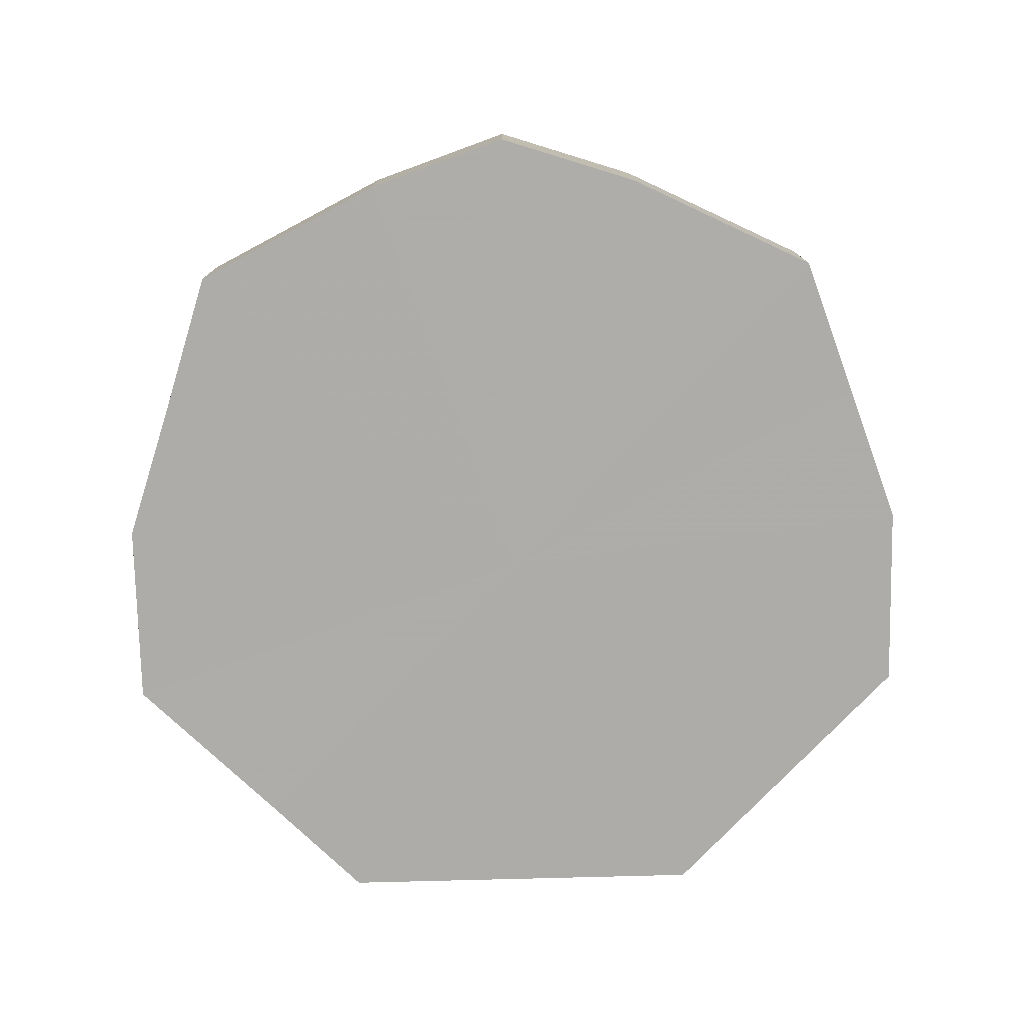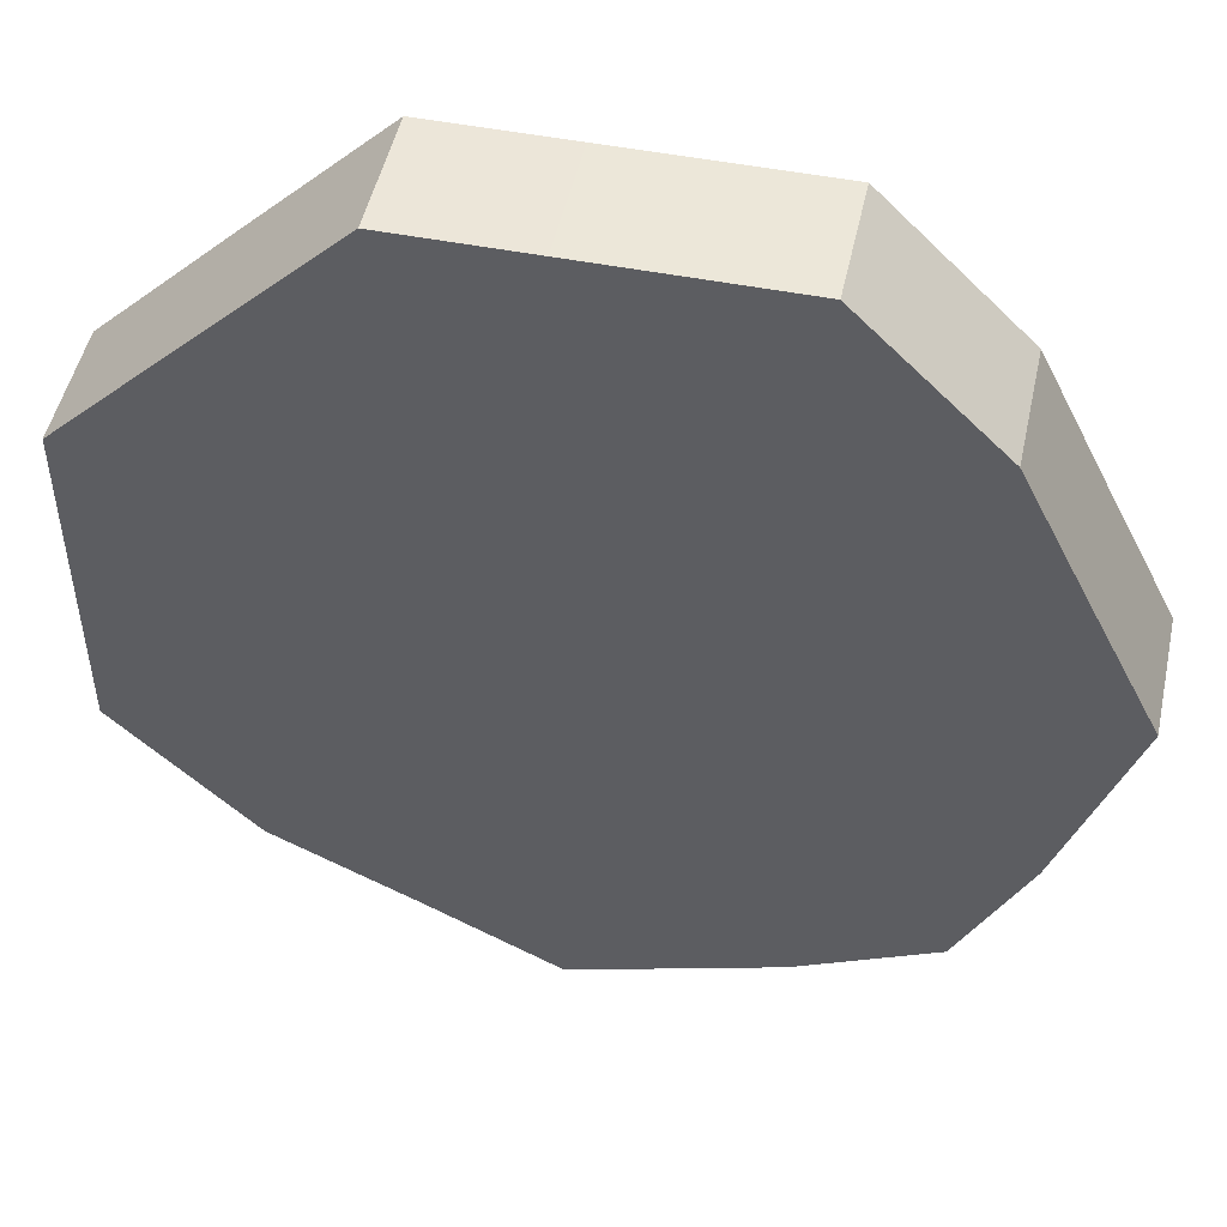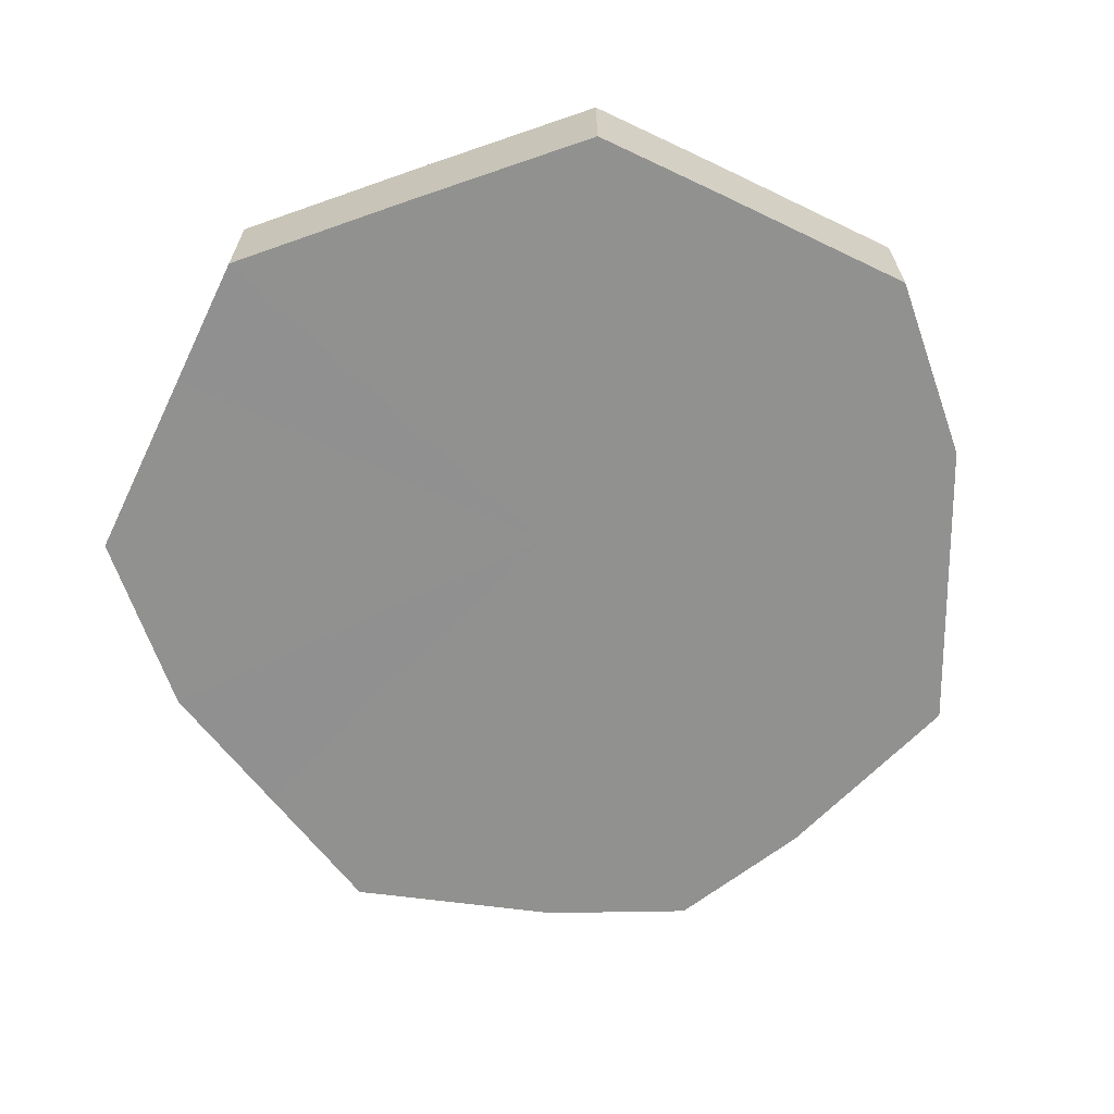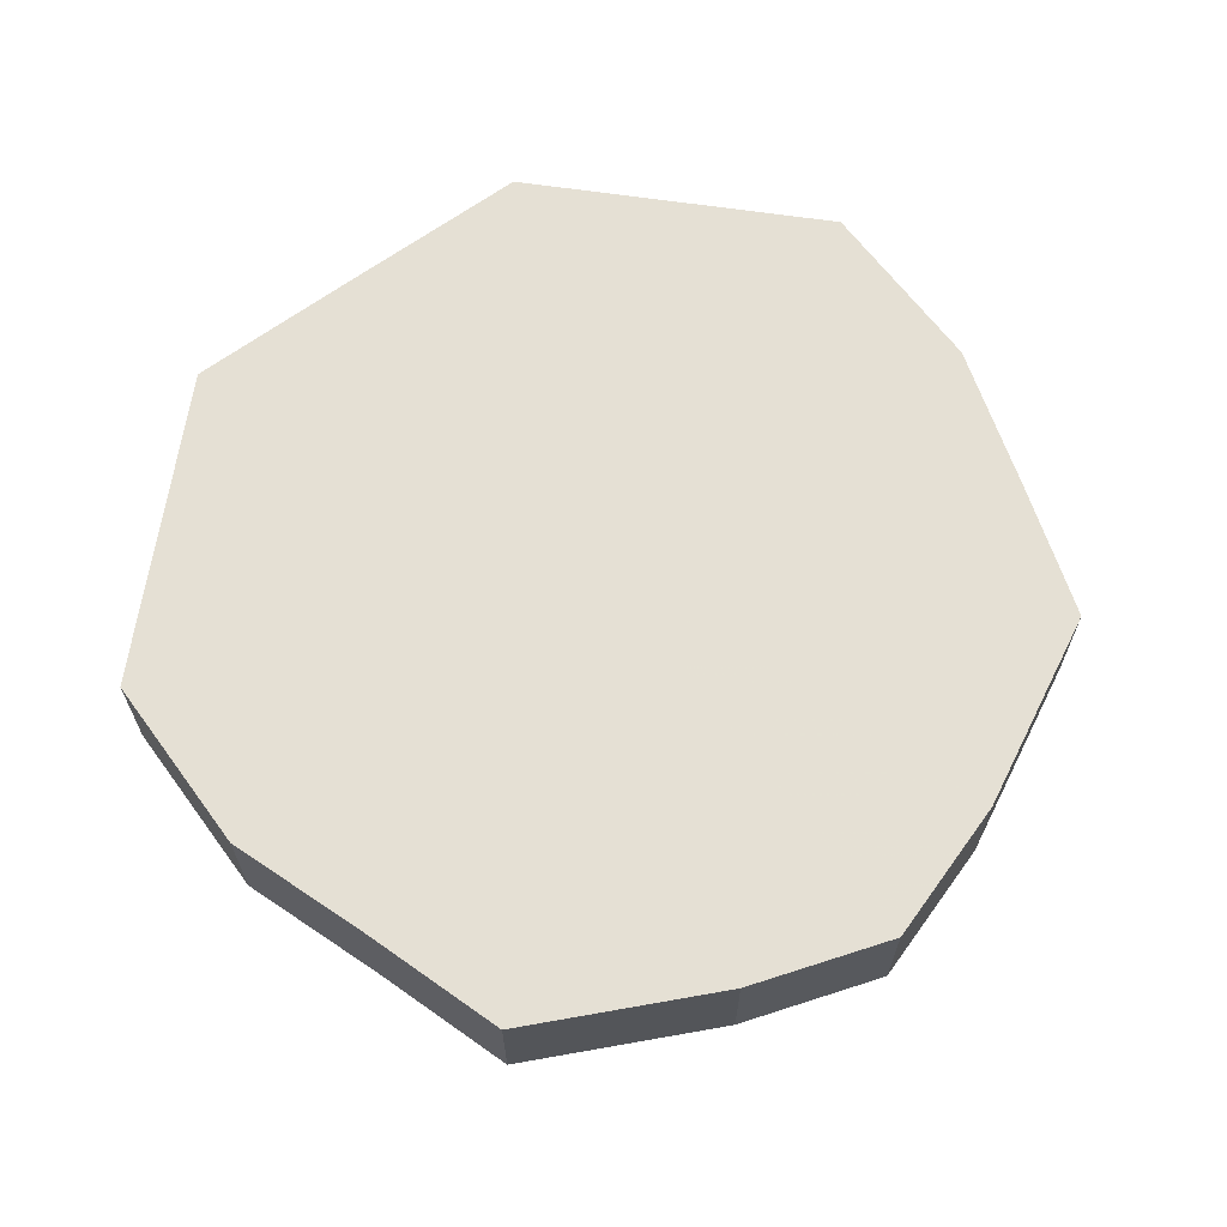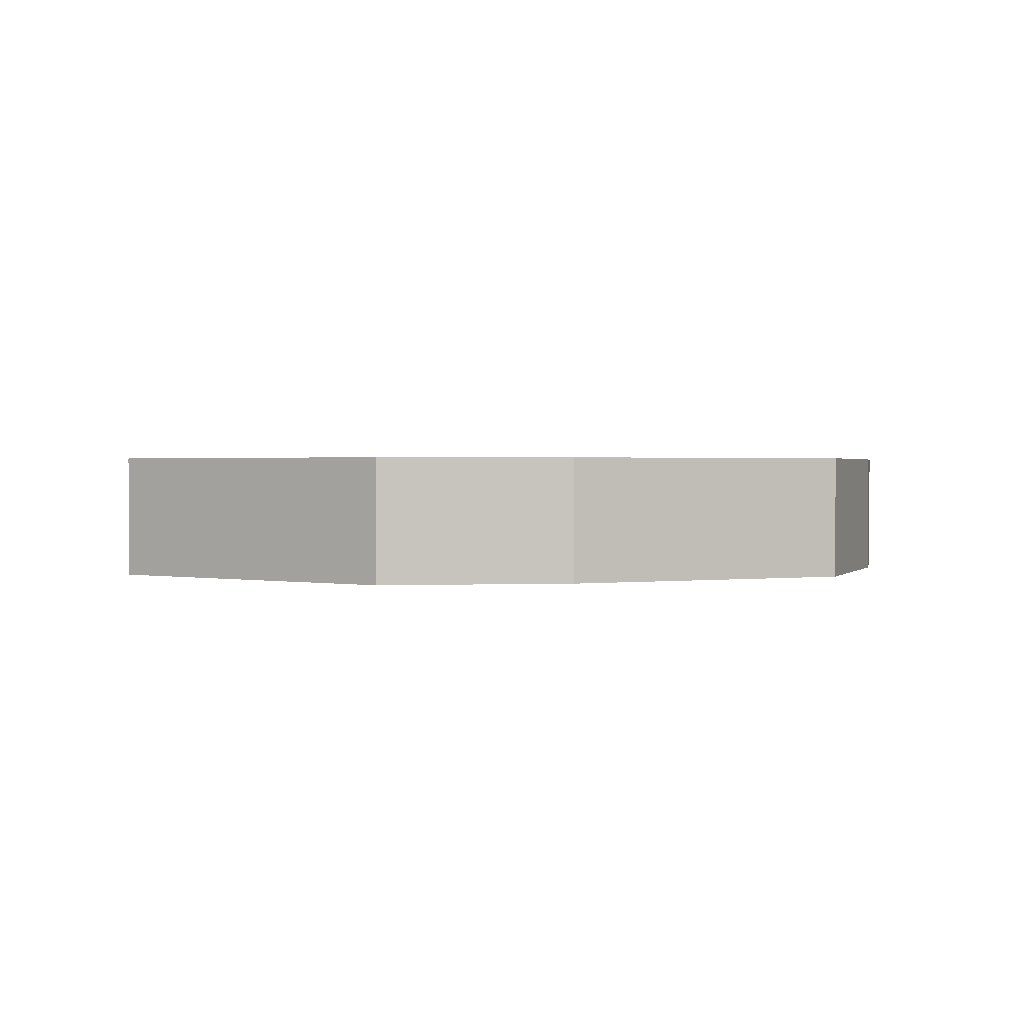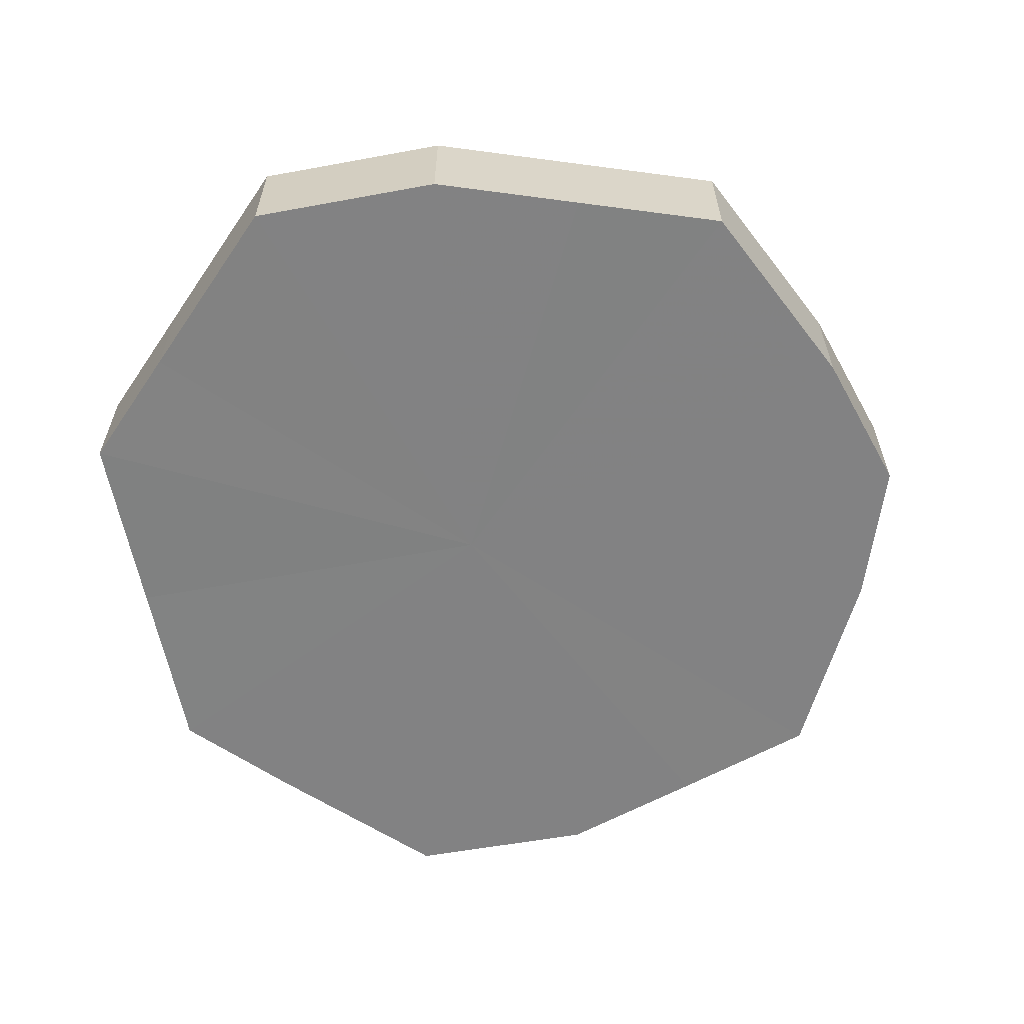
<metadata>
{"format":"obj","ext":"obj","renderer":"f3d","projection":"perspective","resolution":1024,"background":"white","views":[{"elev":-77.0,"azim":46.4,"up":"+Z"},{"elev":49.7,"azim":12.1,"up":"+Y"},{"elev":-65.9,"azim":-115.7,"up":"+Z"},{"elev":65.3,"azim":8.4,"up":"+Z"},{"elev":1.1,"azim":-53.1,"up":"+Z"},{"elev":-60.8,"azim":-34.2,"up":"+Z"}]}
</metadata>
<code>
o 15759
v 2247 1881 23.8
v 2247 1881 23.8
v 2247 1881 23.78
v 2247 1881 23.8
v 2247 1881 23.78
v 2247 1881 23.8
v 2247 1881 23.78
v 2247 1881 23.8
v 2247 1881 23.78
v 2247 1881 23.8
v 2247 1881 23.78
v 2247 1881 23.8
v 2247 1881 23.78
v 2247 1881 23.8
v 2247 1881 23.78
v 2247 1881 23.8
v 2247 1881 23.78
v 2247 1881 23.8
v 2247 1881 23.78
v 2247 1881 23.8
v 2247 1881 23.78
v 2247 1881 23.8
v 2247 1881 23.78
v 2247 1881 23.8
v 2247 1881 23.78
v 2247 1881 23.8
v 2247 1881 23.78
v 2247 1881 23.8
v 2247 1881 23.78
v 2247 1881 23.8
v 2247 1881 23.78
v 2247 1881 23.78
v 2247 1881 23.78
v 2247 1881 23.8
v 2247 1881 23.78
v 2247 1881 23.8
v 2247 1881 23.78
v 2247 1881 23.78
v 2247 1881 23.8
v 2247 1881 23.78
v 2247 1881 23.8
v 2247 1881 23.8
v 2247 1881 23.78
v 2247 1881 23.78
v 2247 1881 23.8
v 2247 1881 23.78
v 2247 1881 23.8
v 2247 1881 23.8
v 2247 1881 23.78
v 2247 1881 23.78
v 2247 1881 23.8
v 2247 1881 23.78
v 2247 1881 23.8
v 2247 1881 23.8
v 2247 1881 23.78
v 2247 1881 23.78
v 2247 1881 23.8
v 2247 1881 23.78
v 2247 1881 23.8
v 2247 1881 23.8
v 2247 1881 23.78
v 2247 1881 23.78
v 2247 1881 23.8
v 2247 1881 23.8
v 2247 1881 23.8
v 2247 1881 23.8
v 2247 1881 23.8
v 2247 1881 23.8
v 2247 1881 23.8
v 2247 1881 23.8
v 2247 1881 23.8
v 2247 1881 23.8
v 2247 1881 23.8
v 2247 1881 23.8
v 2247 1881 23.8
v 2247 1881 23.8
v 2247 1881 23.8
v 2247 1881 23.8
v 2247 1881 23.8
v 2247 1881 23.8
v 2247 1881 23.8
v 2247 1881 23.78
v 2247 1881 23.78
v 2247 1881 23.78
v 2247 1881 23.78
v 2247 1881 23.78
v 2247 1881 23.78
v 2247 1881 23.78
v 2247 1881 23.78
v 2247 1881 23.78
v 2247 1881 23.78
v 2247 1881 23.78
v 2247 1881 23.78
v 2247 1881 23.78
v 2247 1881 23.78
v 2247 1881 23.78
v 2247 1881 23.78
v 2247 1881 23.78
f 1 2 3
f 2 4 5
f 6 1 7
f 4 8 9
f 10 6 11
f 8 12 13
f 14 10 15
f 12 16 17
f 18 14 19
f 16 20 21
f 22 18 23
f 20 24 25
f 26 22 27
f 24 28 29
f 30 26 31
f 28 30 32
f 33 34 35
f 35 36 37
f 38 39 33
f 40 41 38
f 37 42 43
f 44 45 40
f 46 47 44
f 43 48 49
f 50 51 46
f 52 53 50
f 49 54 55
f 56 57 52
f 58 59 56
f 55 60 61
f 62 63 58
f 61 64 62
f 65 66 67
f 65 68 66
f 65 67 69
f 65 70 68
f 65 69 71
f 65 72 70
f 65 71 73
f 65 74 72
f 65 73 75
f 65 76 74
f 65 75 77
f 65 78 76
f 65 77 79
f 65 80 78
f 65 79 81
f 65 81 80
f 82 83 84
f 82 85 83
f 82 84 86
f 82 87 85
f 82 86 88
f 82 89 87
f 82 88 90
f 82 91 89
f 82 90 92
f 82 93 91
f 82 92 94
f 82 95 93
f 82 94 96
f 82 97 95
f 82 96 98
f 82 98 97

</code>
